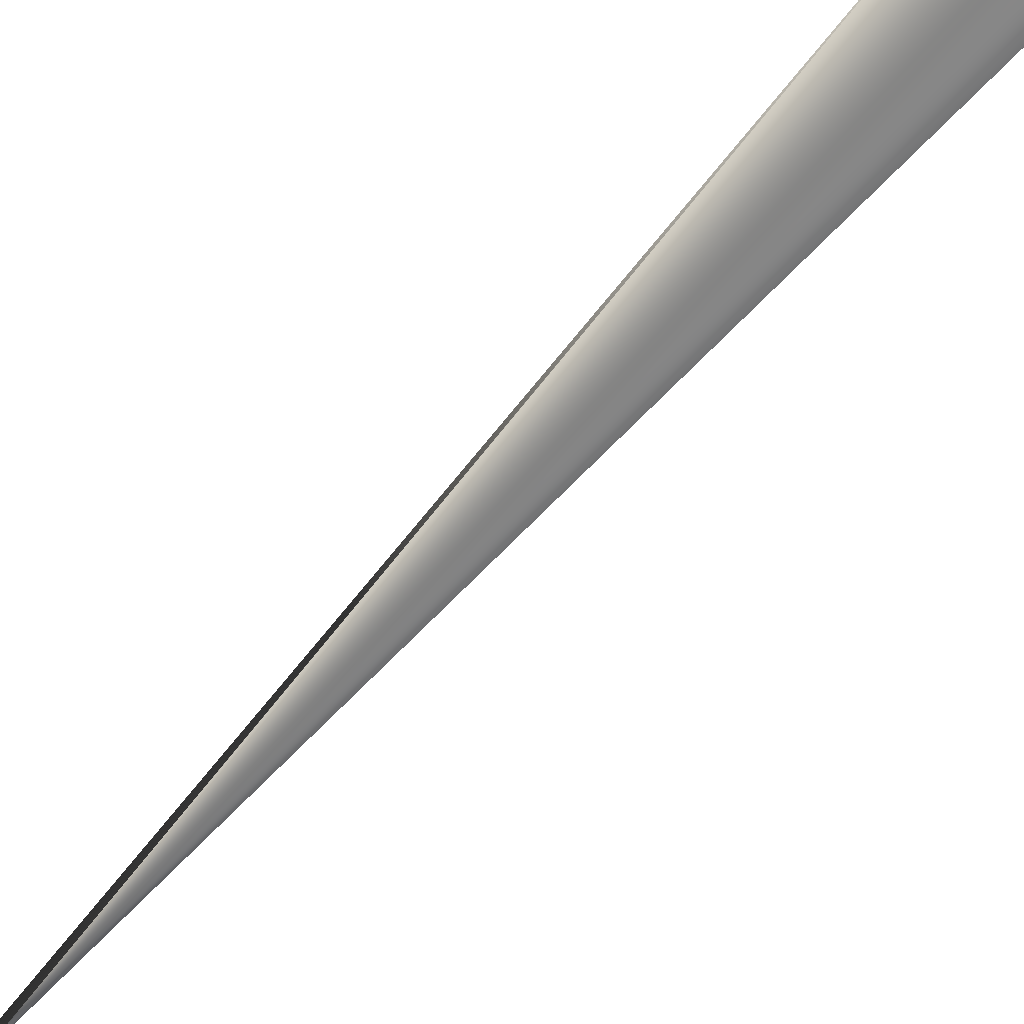
<metadata>
{"format":"obj","ext":"obj","renderer":"f3d","projection":"perspective","resolution":1024,"background":"white","views":[{"elev":-68.7,"azim":163.4,"up":"+Y"}]}
</metadata>
<code>
v 0.3397 0.27 0.9062
v 0.0251 0.002331 -0.05582
v 0.3396 0.2702 0.9059
v 0.3395 0.2705 0.9057
v 0.3394 0.2708 0.9054
v 0.3394 0.271 0.9051
v 0.3393 0.2713 0.9049
v 0.3392 0.2716 0.9046
v 0.3391 0.2718 0.9043
v 0.3391 0.2721 0.9041
v 0.339 0.2723 0.9038
v 0.3389 0.2726 0.9035
v 0.3388 0.2729 0.9032
v 0.3388 0.2731 0.903
v 0.3387 0.2734 0.9027
v 0.3386 0.2737 0.9024
v 0.3385 0.2739 0.9022
v 0.3384 0.2742 0.9019
v 0.3384 0.2745 0.9016
v 0.3383 0.2747 0.9014
v 0.3382 0.275 0.9011
v 0.3381 0.2752 0.9008
v 0.3381 0.2755 0.9006
v 0.338 0.2758 0.9003
v 0.3379 0.276 0.9
v 0.3378 0.2763 0.8997
v 0.3377 0.2765 0.8995
v 0.3376 0.2768 0.8992
v 0.3376 0.2771 0.8989
v 0.3375 0.2773 0.8987
v 0.3374 0.2776 0.8984
v 0.3373 0.2778 0.8981
v 0.3372 0.2781 0.8979
v 0.3371 0.2784 0.8976
v 0.3371 0.2786 0.8973
v 0.337 0.2789 0.897
v 0.3369 0.2791 0.8968
v 0.3368 0.2794 0.8965
v 0.3367 0.2797 0.8962
v 0.3366 0.2799 0.896
v 0.3365 0.2802 0.8957
v 0.3365 0.2804 0.8954
v 0.3364 0.2807 0.8952
v 0.3363 0.2809 0.8949
v 0.3362 0.2812 0.8946
v 0.3361 0.2815 0.8943
v 0.336 0.2817 0.8941
v 0.3359 0.282 0.8938
v 0.3358 0.2822 0.8935
v 0.3357 0.2825 0.8933
v 0.3356 0.2827 0.893
v 0.3355 0.283 0.8927
v 0.3353 0.2837 0.8919
v 0.3352 0.2839 0.8917
v 0.3351 0.2842 0.8914
v 0.335 0.2844 0.8912
v 0.3349 0.2846 0.891
v 0.3349 0.2848 0.8907
v 0.3348 0.285 0.8905
v 0.3347 0.2852 0.8903
v 0.3346 0.2854 0.8901
v 0.3346 0.2856 0.8899
v 0.3345 0.2858 0.8897
v 0.3344 0.286 0.8895
v 0.3343 0.2861 0.8893
v 0.3343 0.2863 0.8891
v 0.3342 0.2865 0.8889
v 0.3342 0.2866 0.8888
v 0.3341 0.2868 0.8886
v 0.334 0.2869 0.8884
v 0.334 0.2871 0.8883
v 0.3339 0.2872 0.8881
v 0.3339 0.2873 0.888
v 0.3338 0.2875 0.8878
v 0.3338 0.2876 0.8877
v 0.3337 0.2877 0.8876
v 0.3337 0.2878 0.8874
v 0.3336 0.2879 0.8873
v 0.3336 0.288 0.8872
v 0.3335 0.2881 0.8871
v 0.3335 0.2882 0.887
v 0.3335 0.2883 0.8869
v 0.3334 0.2884 0.8868
v 0.3334 0.2885 0.8867
v 0.3334 0.2886 0.8866
v 0.3333 0.2886 0.8865
v 0.3333 0.2887 0.8865
v 0.3333 0.2888 0.8864
v 0.3333 0.2888 0.8864
v 0.3332 0.2891 0.8861
v -0.04168 0.1006 -0.002458
v -0.04534 -0.0192 -0.0166
v 0.000628 -0.001484 0
v -0.03385 0.103 -0.01092
v 0.02502 0.002388 -0.05586
v -0.0446 -0.01685 -0.02076
v -0.03397 0.103 -0.01081
v 0.02493 0.002446 -0.05589
v 0.02485 0.002503 -0.05593
v 0.02477 0.00256 -0.05596
v 0.02468 0.002616 -0.056
v 0.0246 0.002673 -0.05603
v 0.02451 0.00273 -0.05606
v 0.02443 0.002786 -0.0561
v 0.02435 0.002843 -0.05613
v 0.02426 0.002899 -0.05616
v 0.02418 0.002955 -0.0562
v 0.02409 0.003011 -0.05623
v 0.02401 0.003067 -0.05626
v 0.02392 0.003123 -0.0563
v 0.02384 0.003179 -0.05633
v 0.02375 0.003234 -0.05636
v 0.02367 0.00329 -0.0564
v 0.02358 0.003345 -0.05643
v 0.0235 0.0034 -0.05646
v 0.02341 0.003455 -0.05649
v 0.02333 0.00351 -0.05652
v 0.02324 0.003565 -0.05656
v 0.02316 0.00362 -0.05659
v 0.02307 0.003674 -0.05662
v 0.02298 0.003729 -0.05665
v 0.0229 0.003783 -0.05668
v 0.02281 0.003838 -0.05671
v 0.02273 0.003892 -0.05674
v 0.02264 0.003946 -0.05677
v 0.02255 0.004 -0.05681
v 0.02246 0.004054 -0.05683
v 0.02238 0.004107 -0.05687
v 0.02229 0.004161 -0.0569
v 0.0222 0.004214 -0.05693
v 0.02212 0.004267 -0.05696
v 0.02203 0.004321 -0.05699
v 0.02194 0.004374 -0.05702
v 0.02185 0.004427 -0.05704
v 0.02176 0.004479 -0.05707
v 0.02168 0.004532 -0.0571
v 0.02159 0.004585 -0.05713
v 0.0215 0.004637 -0.05716
v 0.02141 0.004689 -0.05719
v 0.02132 0.004742 -0.05722
v 0.02123 0.004794 -0.05724
v 0.02115 0.004846 -0.05727
v 0.02106 0.004897 -0.0573
v 0.02097 0.004949 -0.05733
v 0.02088 0.005001 -0.05736
v 0.02079 0.005052 -0.05738
v 0.0207 0.005102 -0.05741
v 0.02062 0.005151 -0.05743
v 0.02053 0.005199 -0.05746
v 0.02045 0.005246 -0.05748
v 0.02037 0.005292 -0.05751
v 0.02029 0.005337 -0.05753
v 0.02021 0.00538 -0.05755
v 0.02013 0.005423 -0.05758
v 0.02006 0.005464 -0.0576
v 0.01999 0.005504 -0.05762
v 0.01992 0.005543 -0.05764
v 0.01985 0.005581 -0.05766
v 0.01978 0.005618 -0.05767
v 0.01971 0.005654 -0.05769
v 0.01965 0.005689 -0.05771
v 0.01959 0.005723 -0.05773
v 0.01953 0.005756 -0.05774
v 0.01947 0.005788 -0.05776
v 0.01942 0.005818 -0.05777
v 0.01936 0.005848 -0.05779
v 0.01931 0.005876 -0.0578
v 0.01926 0.005904 -0.05782
v 0.01921 0.005931 -0.05783
v 0.01916 0.005956 -0.05784
v 0.01911 0.005981 -0.05785
v 0.01907 0.006004 -0.05787
v 0.01903 0.006027 -0.05788
v 0.01899 0.006048 -0.05789
v 0.01895 0.006069 -0.0579
v 0.01891 0.006088 -0.05791
v 0.01888 0.006107 -0.05792
v 0.01884 0.006124 -0.05792
v 0.01881 0.006141 -0.05793
v 0.01878 0.006156 -0.05794
v 0.01875 0.006171 -0.05795
v 0.01873 0.006184 -0.05795
v 0.0187 0.006197 -0.05796
v 0.01868 0.006209 -0.05797
v 0.01866 0.006219 -0.05797
v 0.01864 0.006229 -0.05797
v 0.01863 0.006238 -0.05798
v 0.01861 0.006245 -0.05798
v 0.0186 0.006252 -0.05799
v 0.01859 0.006258 -0.05799
v 0.01858 0.006263 -0.05799
v 0.01857 0.006267 -0.05799
v 0.01857 0.00627 -0.05799
v 0.01856 0.006272 -0.05799
v 0.01856 0.006273 -0.05799
v -0.04461 -0.01689 -0.0207
v -0.04463 -0.01692 -0.02065
v -0.04464 -0.01695 -0.02059
v -0.04465 -0.01698 -0.02054
v -0.04467 -0.01701 -0.02048
v -0.04468 -0.01704 -0.02043
v -0.04469 -0.01708 -0.02037
v -0.0447 -0.01711 -0.02032
v -0.04472 -0.01714 -0.02026
v -0.04473 -0.01717 -0.02021
v -0.04474 -0.0172 -0.02015
v -0.04475 -0.01724 -0.0201
v -0.04477 -0.01727 -0.02005
v -0.04478 -0.0173 -0.01999
v -0.04479 -0.01733 -0.01994
v -0.0448 -0.01736 -0.01988
v -0.04482 -0.01739 -0.01982
v -0.04483 -0.01742 -0.01977
v -0.04484 -0.01746 -0.01971
v -0.04485 -0.01749 -0.01966
v -0.04486 -0.01752 -0.0196
v -0.04487 -0.01755 -0.01955
v -0.04489 -0.01758 -0.01949
v -0.0449 -0.01761 -0.01944
v -0.04491 -0.01765 -0.01938
v -0.04492 -0.01768 -0.01933
v -0.04493 -0.01771 -0.01927
v -0.04494 -0.01774 -0.01922
v -0.04495 -0.01777 -0.01916
v -0.04496 -0.01781 -0.01911
v -0.04498 -0.01784 -0.01905
v -0.04499 -0.01787 -0.01899
v -0.045 -0.0179 -0.01894
v -0.04501 -0.01793 -0.01888
v -0.04502 -0.01796 -0.01883
v -0.04503 -0.018 -0.01877
v -0.04504 -0.01803 -0.01872
v -0.04505 -0.01806 -0.01866
v -0.04506 -0.01809 -0.0186
v -0.04507 -0.01812 -0.01855
v -0.04508 -0.01815 -0.01849
v -0.04509 -0.01818 -0.01844
v -0.0451 -0.01821 -0.01838
v -0.04511 -0.01825 -0.01832
v -0.04512 -0.01828 -0.01827
v -0.04512 -0.01831 -0.01821
v -0.04514 -0.01834 -0.01816
v -0.04514 -0.01837 -0.0181
v -0.04515 -0.0184 -0.01804
v -0.04516 -0.01843 -0.01799
v 0.3355 0.2832 0.8925
v -0.04517 -0.01846 -0.01793
v 0.3354 0.2835 0.8922
v -0.04518 -0.0185 -0.01788
v -0.04519 -0.01852 -0.01782
v -0.04519 -0.01855 -0.01777
v -0.0452 -0.01858 -0.01772
v -0.04521 -0.01861 -0.01767
v -0.04521 -0.01864 -0.01762
v -0.04522 -0.01866 -0.01758
v -0.04523 -0.01869 -0.01753
v -0.04523 -0.01871 -0.01748
v -0.04524 -0.01874 -0.01744
v -0.04525 -0.01876 -0.0174
v -0.04525 -0.01878 -0.01735
v -0.04526 -0.01881 -0.01731
v -0.04526 -0.01883 -0.01727
v -0.04527 -0.01885 -0.01724
v -0.04527 -0.01887 -0.0172
v -0.04528 -0.01889 -0.01716
v -0.04528 -0.01891 -0.01713
v -0.04528 -0.01893 -0.01709
v -0.04529 -0.01894 -0.01706
v -0.04529 -0.01896 -0.01703
v -0.0453 -0.01898 -0.017
v -0.0453 -0.019 -0.01697
v -0.0453 -0.01901 -0.01694
v -0.04531 -0.01903 -0.01691
v -0.04531 -0.01904 -0.01689
v -0.04531 -0.01905 -0.01686
v -0.04532 -0.01907 -0.01684
v -0.04532 -0.01908 -0.01681
v -0.04532 -0.01909 -0.01679
v -0.04532 -0.0191 -0.01677
v -0.04532 -0.01911 -0.01675
v -0.04533 -0.01912 -0.01673
v -0.04533 -0.01913 -0.01672
v -0.04533 -0.01914 -0.0167
v -0.04533 -0.01915 -0.01668
v -0.04533 -0.01915 -0.01667
v -0.04534 -0.01916 -0.01666
v 0.3332 0.2889 0.8863
v -0.04534 -0.01917 -0.01665
v 0.3332 0.2889 0.8862
v -0.04534 -0.01917 -0.01664
v 0.3332 0.2889 0.8862
v -0.04534 -0.01918 -0.01663
v 0.3332 0.289 0.8862
v -0.04534 -0.01918 -0.01662
v 0.3332 0.289 0.8861
v -0.04534 -0.01919 -0.01661
v 0.3332 0.289 0.8861
v -0.04534 -0.01919 -0.01661
v 0.3332 0.289 0.8861
v -0.04534 -0.01919 -0.0166
v 0.3332 0.2891 0.8861
v -0.03409 0.103 -0.0107
v -0.0342 0.103 -0.01059
v -0.03432 0.1029 -0.01048
v -0.03444 0.1029 -0.01037
v -0.03455 0.1029 -0.01026
v -0.03467 0.1028 -0.01015
v -0.03478 0.1028 -0.01004
v -0.0349 0.1028 -0.009931
v -0.03501 0.1028 -0.009821
v -0.03512 0.1027 -0.00971
v -0.03524 0.1027 -0.0096
v -0.03535 0.1027 -0.009489
v -0.03546 0.1026 -0.009378
v -0.03558 0.1026 -0.009267
v -0.03569 0.1026 -0.009156
v -0.0358 0.1026 -0.009045
v -0.03591 0.1025 -0.008933
v -0.03603 0.1025 -0.008822
v -0.03614 0.1025 -0.00871
v -0.03625 0.1024 -0.008598
v -0.03636 0.1024 -0.008486
v -0.03647 0.1024 -0.008374
v -0.03658 0.1023 -0.008262
v -0.03669 0.1023 -0.00815
v -0.0368 0.1023 -0.008038
v -0.03691 0.1023 -0.007925
v -0.03701 0.1022 -0.007813
v -0.03712 0.1022 -0.0077
v -0.03723 0.1022 -0.007587
v -0.03734 0.1021 -0.007474
v -0.03744 0.1021 -0.007361
v -0.03755 0.1021 -0.007248
v -0.03766 0.102 -0.007135
v -0.03776 0.102 -0.007021
v -0.03787 0.102 -0.006908
v -0.03798 0.1019 -0.006794
v -0.03808 0.1019 -0.006681
v -0.03819 0.1019 -0.006567
v -0.03829 0.1018 -0.006453
v -0.03839 0.1018 -0.006339
v -0.0385 0.1018 -0.006224
v -0.0386 0.1017 -0.00611
v -0.03871 0.1017 -0.005996
v -0.03881 0.1017 -0.005881
v -0.03891 0.1016 -0.005767
v -0.03901 0.1016 -0.005652
v -0.03911 0.1016 -0.005537
v -0.03922 0.1015 -0.005422
v -0.03932 0.1015 -0.005307
v -0.03942 0.1015 -0.005194
v -0.03951 0.1014 -0.005084
v -0.03961 0.1014 -0.004975
v -0.0397 0.1014 -0.004869
v -0.03979 0.1013 -0.004765
v -0.03988 0.1013 -0.004663
v -0.03996 0.1013 -0.004564
v -0.04004 0.1012 -0.004467
v -0.04012 0.1012 -0.004372
v -0.0402 0.1012 -0.004279
v -0.04028 0.1012 -0.004188
v -0.04035 0.1011 -0.0041
v -0.04042 0.1011 -0.004014
v -0.04049 0.1011 -0.00393
v -0.04056 0.101 -0.003849
v -0.04063 0.101 -0.00377
v -0.04069 0.101 -0.003693
v -0.04075 0.101 -0.003618
v -0.04081 0.1009 -0.003546
v -0.04087 0.1009 -0.003476
v -0.04092 0.1009 -0.003409
v -0.04098 0.1009 -0.003343
v -0.04103 0.1009 -0.00328
v -0.04108 0.1008 -0.003219
v -0.04112 0.1008 -0.003161
v -0.04117 0.1008 -0.003105
v -0.04121 0.1008 -0.003051
v -0.04125 0.1008 -0.003
v -0.04129 0.1008 -0.00295
v -0.04133 0.1007 -0.002904
v -0.04137 0.1007 -0.002859
v -0.0414 0.1007 -0.002817
v -0.04143 0.1007 -0.002777
v -0.04146 0.1007 -0.00274
v -0.04149 0.1007 -0.002704
v -0.04152 0.1007 -0.002672
v -0.04154 0.1006 -0.002641
v -0.04156 0.1006 -0.002613
v -0.04158 0.1006 -0.002587
v -0.0416 0.1006 -0.002564
v -0.04162 0.1006 -0.002543
v -0.04163 0.1006 -0.002524
v -0.04165 0.1006 -0.002507
v -0.04166 0.1006 -0.002493
v -0.04167 0.1006 -0.002481
v -0.04167 0.1006 -0.002472
v -0.04168 0.1006 -0.002465
v -0.04168 0.1006 -0.00246
v -0.04534 -0.01919 -0.0166
f 1 2 3
f 1 3 4
f 1 4 5
f 1 5 6
f 1 6 7
f 1 7 8
f 1 8 9
f 1 9 10
f 1 10 11
f 1 11 12
f 1 12 13
f 1 13 14
f 1 14 15
f 1 15 16
f 1 16 17
f 1 17 18
f 1 18 19
f 1 19 20
f 1 20 21
f 1 21 22
f 1 22 23
f 1 23 24
f 1 24 25
f 1 25 26
f 1 26 27
f 1 27 28
f 1 28 29
f 1 29 30
f 1 30 31
f 1 31 32
f 1 32 33
f 1 33 34
f 1 34 35
f 1 35 36
f 1 36 37
f 1 37 38
f 1 38 39
f 1 39 40
f 1 40 41
f 1 41 42
f 1 42 43
f 1 43 44
f 1 44 45
f 1 45 46
f 1 46 47
f 1 47 48
f 1 48 49
f 1 49 50
f 1 50 51
f 1 51 52
f 1 52 53
f 1 53 54
f 1 54 55
f 1 55 56
f 1 56 57
f 1 57 58
f 1 58 59
f 1 59 60
f 1 60 61
f 1 61 62
f 1 62 63
f 1 63 64
f 1 64 65
f 1 65 66
f 1 66 67
f 1 67 68
f 1 68 69
f 1 69 70
f 1 70 71
f 1 71 72
f 1 72 73
f 1 73 74
f 1 74 75
f 1 75 76
f 1 76 77
f 1 77 78
f 1 78 79
f 1 79 80
f 1 80 81
f 1 81 82
f 1 82 83
f 1 83 84
f 1 84 85
f 1 85 86
f 1 86 87
f 1 87 88
f 1 88 89
f 1 89 90
f 1 90 91
f 1 91 92
f 1 92 93
f 1 93 2
f 94 2 95
f 94 96 97
f 94 97 90
f 94 95 98
f 94 98 99
f 94 99 100
f 94 100 101
f 94 101 102
f 94 102 103
f 94 103 104
f 94 104 105
f 94 105 106
f 94 106 107
f 94 107 108
f 94 108 109
f 94 109 110
f 94 110 111
f 94 111 112
f 94 112 113
f 94 113 114
f 94 114 115
f 94 115 116
f 94 116 117
f 94 117 118
f 94 118 119
f 94 119 120
f 94 120 121
f 94 121 122
f 94 122 123
f 94 123 124
f 94 124 125
f 94 125 126
f 94 126 127
f 94 127 128
f 94 128 129
f 94 129 130
f 94 130 131
f 94 131 132
f 94 132 133
f 94 133 134
f 94 134 135
f 94 135 136
f 94 136 137
f 94 137 138
f 94 138 139
f 94 139 140
f 94 140 141
f 94 141 142
f 94 142 143
f 94 143 144
f 94 144 145
f 94 145 146
f 94 146 147
f 94 147 148
f 94 148 149
f 94 149 150
f 94 150 151
f 94 151 152
f 94 152 153
f 94 153 154
f 94 154 155
f 94 155 156
f 94 156 157
f 94 157 158
f 94 158 159
f 94 159 160
f 94 160 161
f 94 161 162
f 94 162 163
f 94 163 164
f 94 164 165
f 94 165 166
f 94 166 167
f 94 167 168
f 94 168 169
f 94 169 170
f 94 170 171
f 94 171 172
f 94 172 173
f 94 173 174
f 94 174 175
f 94 175 176
f 94 176 177
f 94 177 178
f 94 178 179
f 94 179 180
f 94 180 181
f 94 181 182
f 94 182 183
f 94 183 184
f 94 184 185
f 94 185 186
f 94 186 187
f 94 187 188
f 94 188 189
f 94 189 190
f 94 190 191
f 94 191 192
f 94 192 193
f 94 193 194
f 94 194 195
f 94 90 2
f 94 195 96
f 2 96 117
f 2 196 96
f 2 4 3
f 2 98 95
f 2 197 196
f 2 5 4
f 2 99 98
f 2 198 197
f 2 6 5
f 2 100 99
f 2 199 198
f 2 7 6
f 2 101 100
f 2 200 199
f 2 8 7
f 2 102 101
f 2 201 200
f 2 9 8
f 2 103 102
f 2 202 201
f 2 10 9
f 2 104 103
f 2 203 202
f 2 11 10
f 2 105 104
f 2 204 203
f 2 12 11
f 2 106 105
f 2 205 204
f 2 13 12
f 2 107 106
f 2 206 205
f 2 14 13
f 2 108 107
f 2 207 206
f 2 15 14
f 2 109 108
f 2 208 207
f 2 16 15
f 2 110 109
f 2 209 208
f 2 17 16
f 2 111 110
f 2 210 209
f 2 18 17
f 2 112 111
f 2 211 210
f 2 19 18
f 2 113 112
f 2 212 211
f 2 20 19
f 2 114 113
f 2 213 212
f 2 21 20
f 2 115 114
f 2 214 213
f 2 22 21
f 2 116 115
f 2 215 214
f 2 23 22
f 2 117 116
f 2 216 215
f 2 24 23
f 2 217 216
f 2 25 24
f 2 218 217
f 2 26 25
f 2 219 218
f 2 27 26
f 2 220 219
f 2 28 27
f 2 221 220
f 2 29 28
f 2 222 221
f 2 30 29
f 2 223 222
f 2 31 30
f 2 224 223
f 2 32 31
f 2 225 224
f 2 33 32
f 2 226 225
f 2 34 33
f 2 227 226
f 2 35 34
f 2 228 227
f 2 36 35
f 2 229 228
f 2 37 36
f 2 230 229
f 2 38 37
f 2 231 230
f 2 39 38
f 2 232 231
f 2 40 39
f 2 233 232
f 2 41 40
f 2 234 233
f 2 42 41
f 2 235 234
f 2 43 42
f 2 236 235
f 2 44 43
f 2 237 236
f 2 45 44
f 2 238 237
f 2 46 45
f 2 239 238
f 2 47 46
f 2 240 239
f 2 48 47
f 2 241 240
f 2 49 48
f 2 242 241
f 2 50 49
f 2 243 242
f 2 51 50
f 2 244 243
f 2 52 51
f 2 245 244
f 2 246 52
f 2 247 245
f 2 248 246
f 2 249 247
f 2 53 248
f 2 250 249
f 2 54 53
f 2 251 250
f 2 55 54
f 2 252 251
f 2 56 55
f 2 253 252
f 2 57 56
f 2 254 253
f 2 58 57
f 2 255 254
f 2 59 58
f 2 256 255
f 2 60 59
f 2 257 256
f 2 61 60
f 2 258 257
f 2 62 61
f 2 259 258
f 2 63 62
f 2 260 259
f 2 64 63
f 2 261 260
f 2 65 64
f 2 262 261
f 2 66 65
f 2 263 262
f 2 67 66
f 2 264 263
f 2 68 67
f 2 265 264
f 2 69 68
f 2 266 265
f 2 70 69
f 2 267 266
f 2 71 70
f 2 268 267
f 2 72 71
f 2 269 268
f 2 73 72
f 2 270 269
f 2 74 73
f 2 271 270
f 2 75 74
f 2 272 271
f 2 76 75
f 2 273 272
f 2 77 76
f 2 274 273
f 2 78 77
f 2 275 274
f 2 79 78
f 2 276 275
f 2 80 79
f 2 277 276
f 2 81 80
f 2 278 277
f 2 82 81
f 2 279 278
f 2 83 82
f 2 280 279
f 2 84 83
f 2 281 280
f 2 85 84
f 2 282 281
f 2 86 85
f 2 283 282
f 2 87 86
f 2 284 283
f 2 88 87
f 2 285 284
f 2 89 88
f 2 286 285
f 2 287 89
f 2 288 286
f 2 289 287
f 2 290 288
f 2 291 289
f 2 292 290
f 2 293 291
f 2 294 292
f 2 295 293
f 2 296 294
f 2 297 295
f 2 298 296
f 2 299 297
f 2 300 298
f 2 301 299
f 2 90 301
f 2 92 300
f 2 93 92
f 96 196 91
f 96 302 97
f 96 303 302
f 96 304 303
f 96 305 304
f 96 306 305
f 96 307 306
f 96 308 307
f 96 309 308
f 96 310 309
f 96 311 310
f 96 312 311
f 96 313 312
f 96 314 313
f 96 315 314
f 96 316 315
f 96 317 316
f 96 318 317
f 96 319 318
f 96 320 319
f 96 321 320
f 96 322 321
f 96 118 117
f 96 323 322
f 96 119 118
f 96 324 323
f 96 120 119
f 96 325 324
f 96 121 120
f 96 326 325
f 96 122 121
f 96 327 326
f 96 123 122
f 96 328 327
f 96 124 123
f 96 329 328
f 96 125 124
f 96 330 329
f 96 126 125
f 96 331 330
f 96 127 126
f 96 332 331
f 96 128 127
f 96 333 332
f 96 129 128
f 96 334 333
f 96 130 129
f 96 335 334
f 96 131 130
f 96 336 335
f 96 132 131
f 96 337 336
f 96 133 132
f 96 338 337
f 96 134 133
f 96 339 338
f 96 135 134
f 96 340 339
f 96 136 135
f 96 341 340
f 96 137 136
f 96 342 341
f 96 138 137
f 96 343 342
f 96 139 138
f 96 344 343
f 96 140 139
f 96 345 344
f 96 141 140
f 96 346 345
f 96 142 141
f 96 347 346
f 96 143 142
f 96 348 347
f 96 144 143
f 96 349 348
f 96 145 144
f 96 350 349
f 96 146 145
f 96 351 350
f 96 147 146
f 96 352 351
f 96 148 147
f 96 353 352
f 96 149 148
f 96 354 353
f 96 150 149
f 96 355 354
f 96 151 150
f 96 356 355
f 96 152 151
f 96 357 356
f 96 153 152
f 96 358 357
f 96 154 153
f 96 359 358
f 96 155 154
f 96 360 359
f 96 156 155
f 96 361 360
f 96 157 156
f 96 362 361
f 96 158 157
f 96 363 362
f 96 159 158
f 96 364 363
f 96 160 159
f 96 365 364
f 96 161 160
f 96 366 365
f 96 162 161
f 96 367 366
f 96 163 162
f 96 368 367
f 96 164 163
f 96 369 368
f 96 165 164
f 96 370 369
f 96 166 165
f 96 371 370
f 96 167 166
f 96 372 371
f 96 168 167
f 96 373 372
f 96 169 168
f 96 374 373
f 96 170 169
f 96 375 374
f 96 171 170
f 96 376 375
f 96 172 171
f 96 377 376
f 96 173 172
f 96 378 377
f 96 174 173
f 96 379 378
f 96 175 174
f 96 380 379
f 96 176 175
f 96 381 380
f 96 177 176
f 96 382 381
f 96 178 177
f 96 383 382
f 96 179 178
f 96 384 383
f 96 180 179
f 96 385 384
f 96 181 180
f 96 386 385
f 96 182 181
f 96 387 386
f 96 183 182
f 96 388 387
f 96 184 183
f 96 389 388
f 96 185 184
f 96 390 389
f 96 186 185
f 96 391 390
f 96 187 186
f 96 392 391
f 96 188 187
f 96 393 392
f 96 189 188
f 96 394 393
f 96 190 189
f 96 395 394
f 96 191 190
f 96 396 395
f 96 192 191
f 96 397 396
f 96 193 192
f 96 398 397
f 96 91 398
f 96 195 193
f 97 302 90
f 196 197 91
f 302 303 90
f 197 198 91
f 303 304 90
f 198 199 91
f 304 305 90
f 199 200 91
f 305 306 90
f 200 201 91
f 306 307 90
f 201 202 91
f 307 308 90
f 202 203 91
f 308 309 90
f 203 204 91
f 309 310 90
f 204 205 91
f 310 311 90
f 205 206 91
f 311 312 90
f 206 207 91
f 312 313 90
f 207 208 91
f 313 314 90
f 208 209 91
f 314 315 90
f 209 210 91
f 315 316 90
f 210 211 91
f 316 317 90
f 211 212 91
f 317 318 90
f 212 213 91
f 318 319 90
f 213 214 91
f 319 320 90
f 214 215 91
f 320 321 90
f 215 216 91
f 321 322 90
f 216 217 91
f 322 323 90
f 217 218 91
f 323 324 90
f 218 219 91
f 324 325 90
f 219 220 91
f 325 326 90
f 220 221 91
f 326 327 90
f 221 222 91
f 327 328 90
f 222 223 91
f 328 329 90
f 223 224 91
f 329 330 90
f 224 225 91
f 330 331 90
f 225 226 91
f 331 332 90
f 226 227 91
f 332 333 90
f 227 228 91
f 333 334 90
f 228 229 91
f 334 335 90
f 229 230 91
f 335 336 90
f 230 231 91
f 336 337 90
f 231 232 91
f 337 338 90
f 232 233 91
f 338 339 90
f 233 234 91
f 339 340 90
f 234 235 91
f 340 341 90
f 235 236 91
f 341 342 90
f 236 237 91
f 342 343 90
f 237 238 91
f 343 344 90
f 238 239 91
f 344 345 90
f 239 240 91
f 345 346 90
f 240 241 91
f 346 347 90
f 241 242 91
f 347 348 90
f 242 243 91
f 348 349 90
f 243 244 91
f 349 350 90
f 244 245 91
f 52 246 248
f 52 248 53
f 350 351 90
f 245 247 91
f 351 352 90
f 247 249 91
f 352 353 90
f 249 250 91
f 353 354 90
f 250 251 91
f 354 355 90
f 251 252 91
f 355 356 90
f 252 253 91
f 356 357 90
f 253 254 91
f 357 358 90
f 254 255 91
f 358 359 90
f 255 256 91
f 359 360 90
f 256 257 91
f 360 361 90
f 257 258 91
f 361 362 90
f 258 259 91
f 362 363 90
f 259 260 91
f 363 364 90
f 260 261 91
f 364 365 90
f 261 262 91
f 365 366 90
f 262 263 91
f 366 367 90
f 263 264 91
f 367 368 90
f 264 265 91
f 368 369 90
f 265 266 91
f 369 370 90
f 266 267 91
f 370 371 90
f 267 268 91
f 371 372 90
f 268 269 91
f 372 373 90
f 269 270 91
f 373 374 90
f 270 271 91
f 374 375 90
f 271 272 91
f 375 376 90
f 272 273 91
f 376 377 90
f 273 274 91
f 377 378 90
f 274 275 91
f 378 379 90
f 275 276 91
f 379 380 90
f 276 277 91
f 380 381 90
f 277 278 91
f 381 382 90
f 278 279 91
f 382 383 90
f 279 280 91
f 383 384 90
f 280 281 91
f 384 385 90
f 281 282 91
f 385 386 90
f 282 283 91
f 386 387 90
f 283 284 91
f 387 388 90
f 284 285 91
f 388 389 90
f 285 286 91
f 89 287 90
f 389 390 90
f 286 288 91
f 287 289 90
f 390 391 90
f 288 290 91
f 289 291 90
f 391 392 90
f 290 292 91
f 291 293 90
f 392 393 90
f 292 294 91
f 293 295 90
f 393 394 90
f 294 296 91
f 295 297 90
f 394 395 90
f 296 298 91
f 297 299 90
f 395 396 90
f 298 300 91
f 299 301 90
f 396 397 90
f 300 399 91
f 300 92 399
f 397 398 91
f 397 91 90
f 193 195 194
f 399 92 91

</code>
